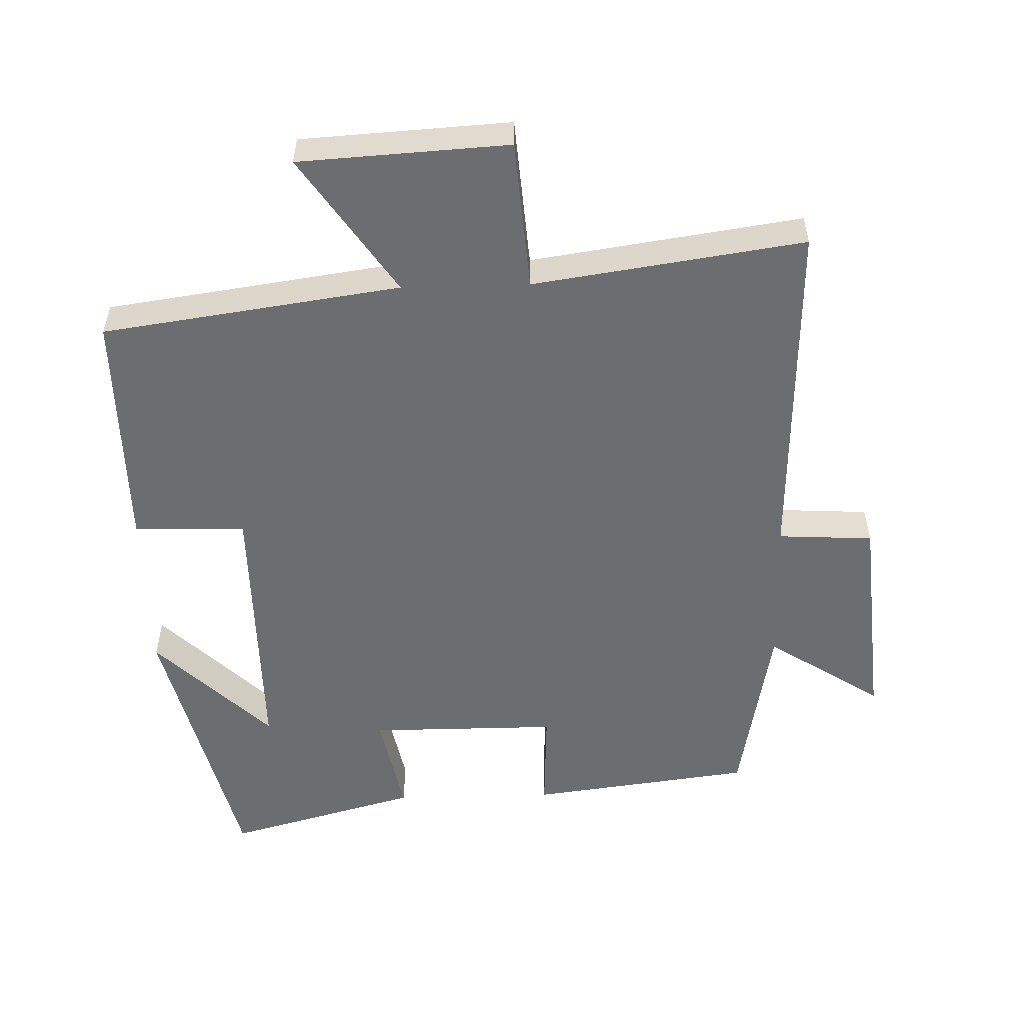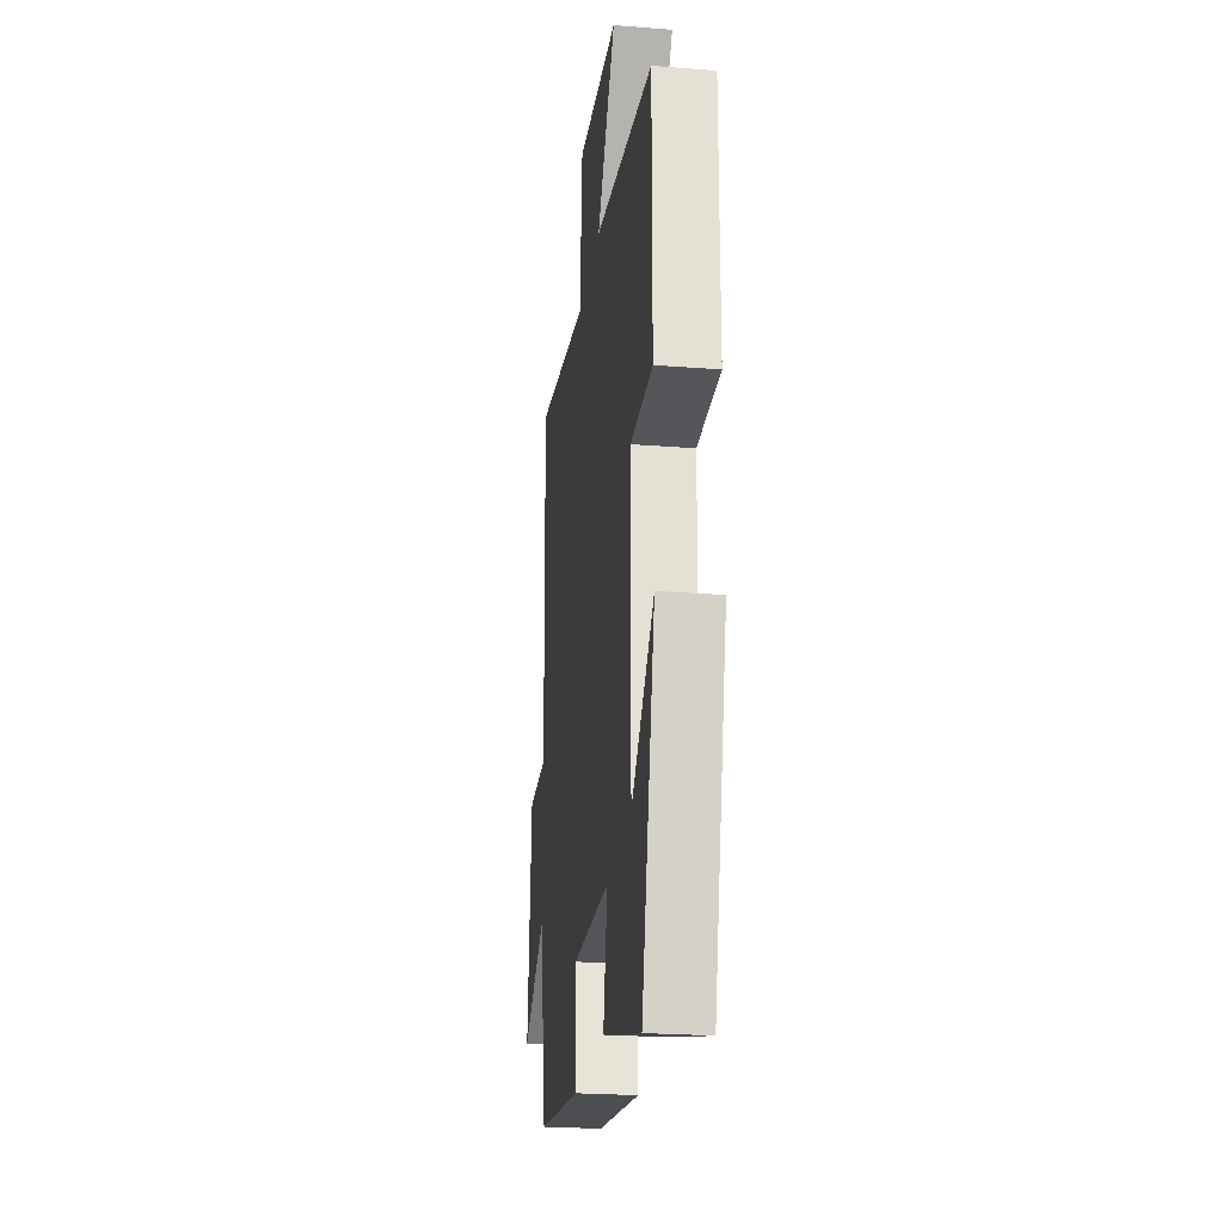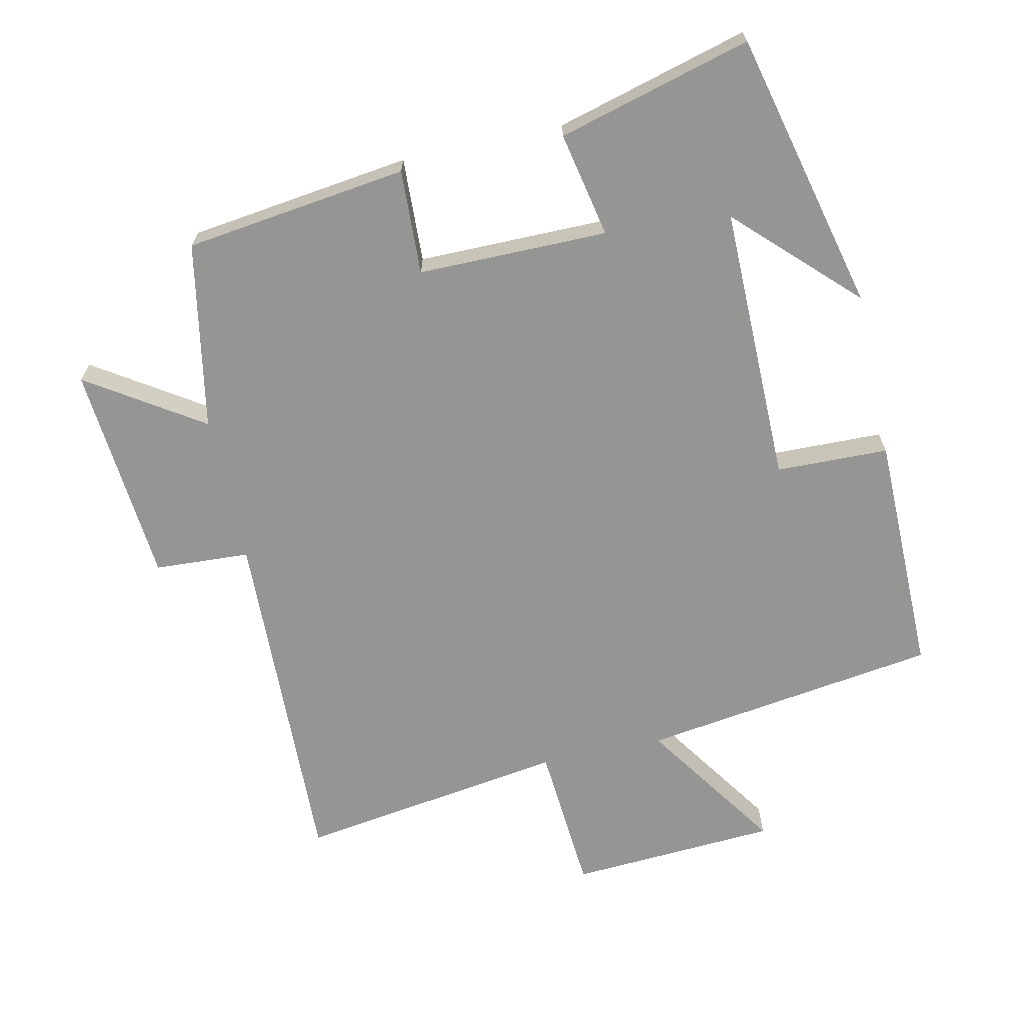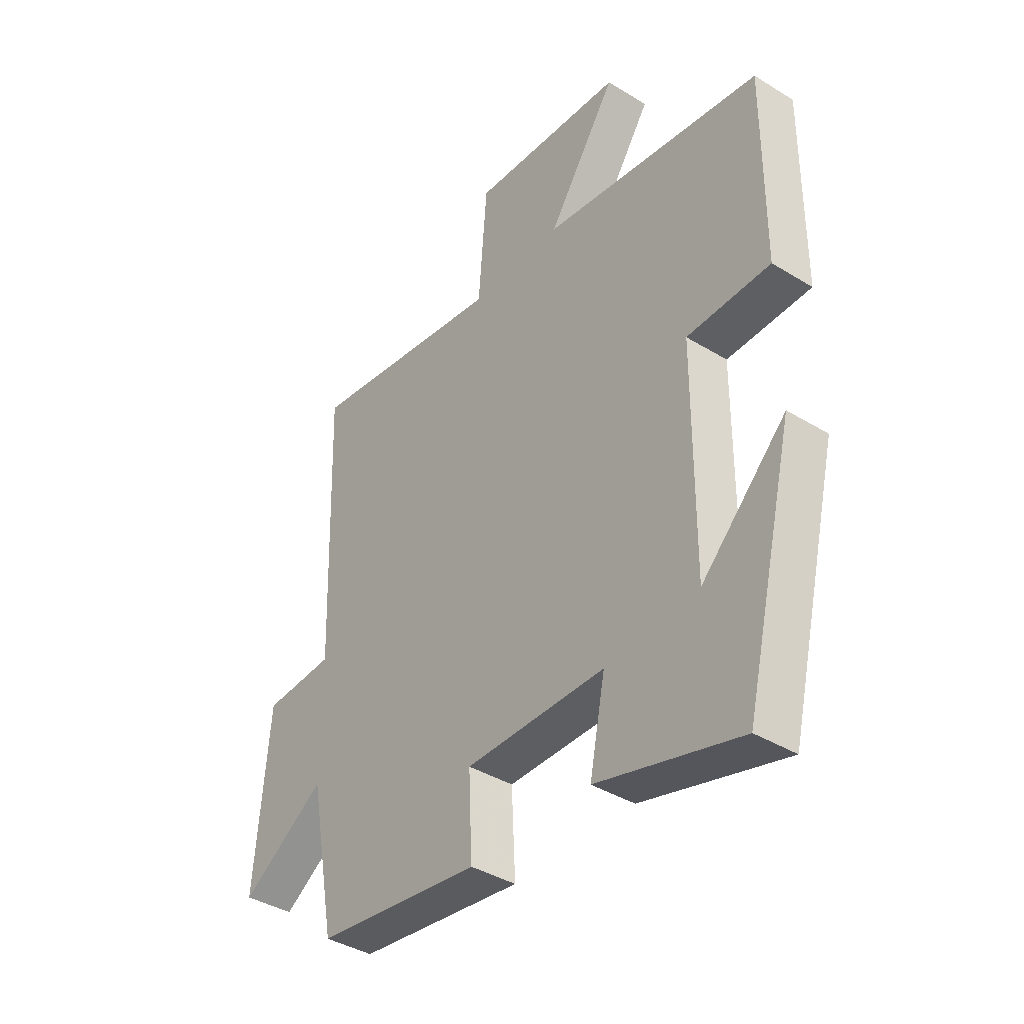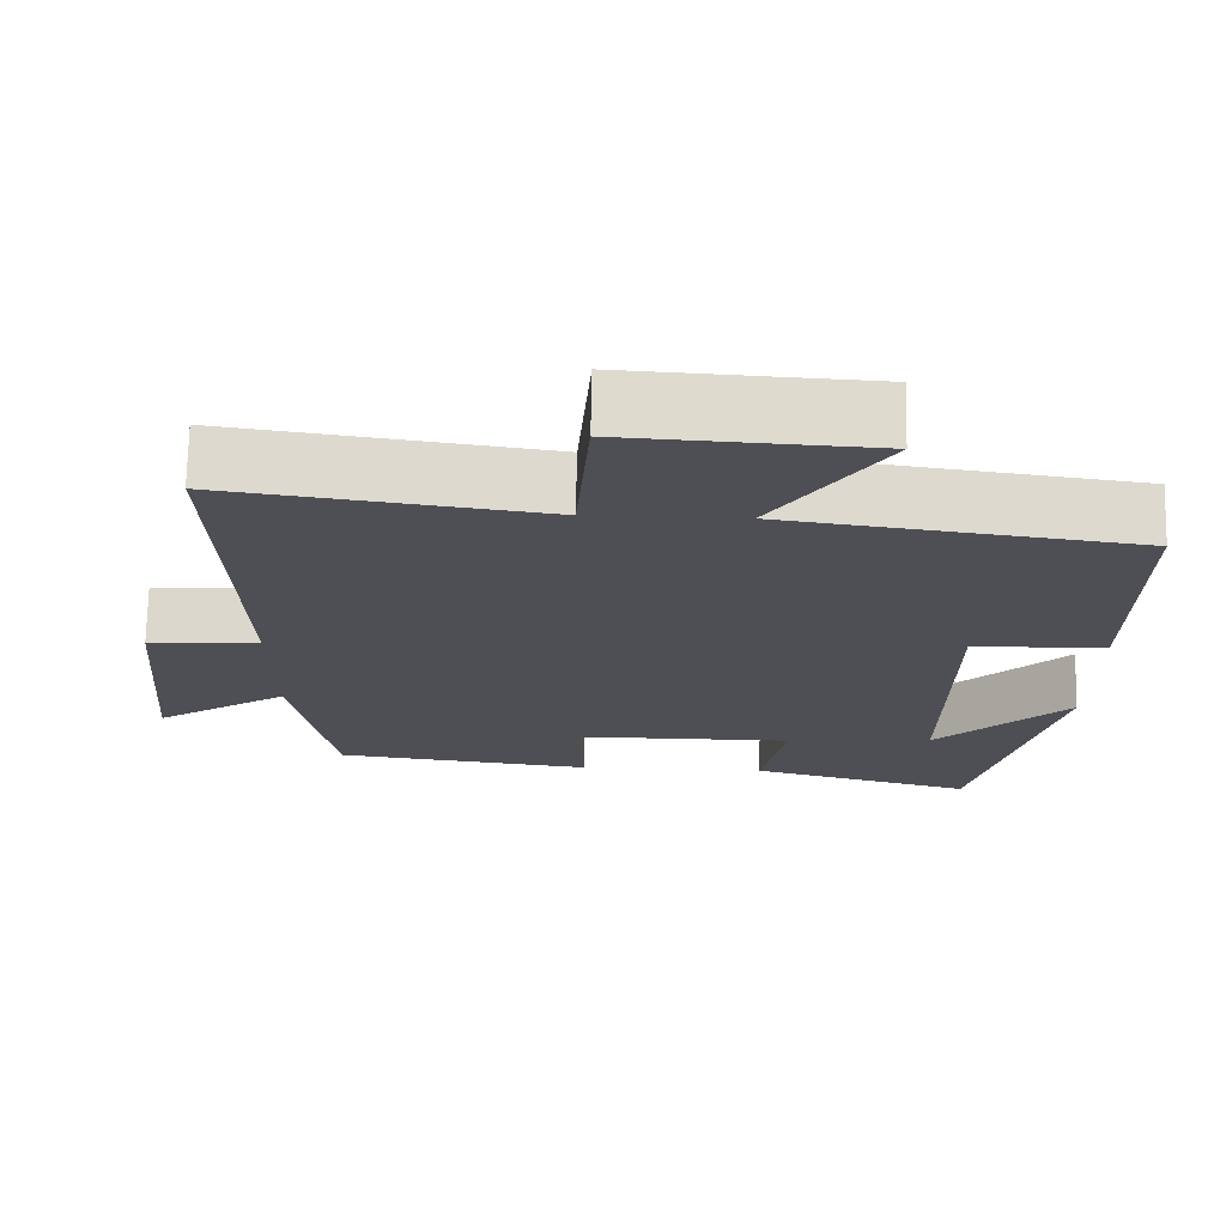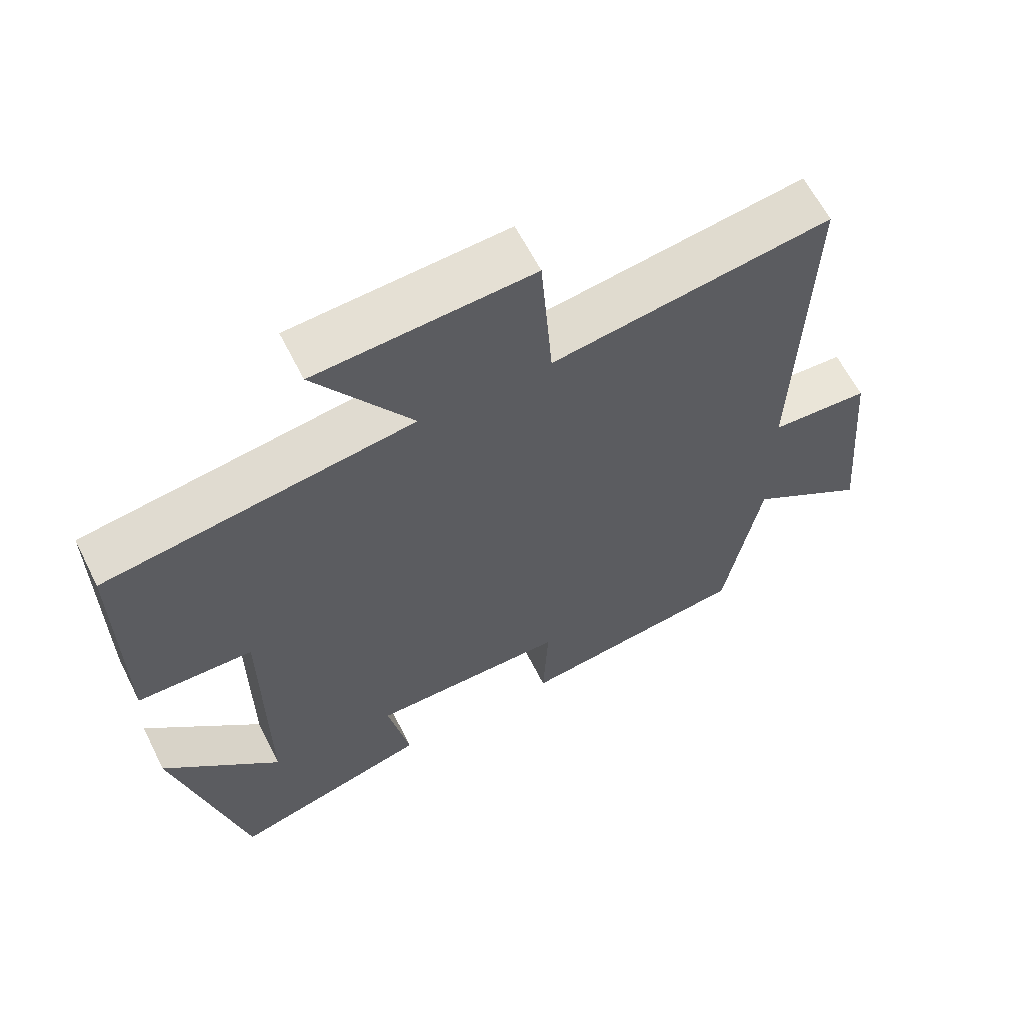
<metadata>
{"format":"obj","ext":"obj","renderer":"f3d","projection":"perspective","resolution":1024,"background":"white","views":[{"elev":-54.0,"azim":1.6,"up":"+Y"},{"elev":-24.1,"azim":-97.5,"up":"+Z"},{"elev":-67.3,"azim":-167.6,"up":"+Y"},{"elev":-39.3,"azim":-127.5,"up":"+Z"},{"elev":71.8,"azim":-178.9,"up":"+Z"},{"elev":62.3,"azim":-26.7,"up":"+Z"}]}
</metadata>
<code>
v -0.401 0.07 -0.577
v -0.5 0.07 -0.167
v -0.333 0.07 -0.331
v -0.335 0.07 0.077
v -0.5 0.07 0.081
v -0.502 0.07 0.438
v -0.065 0.07 0.5
v -0.202 0.07 0.703
v 0.104 0.07 0.721
v 0.121 0.07 0.5
v 0.517 0.07 0.558
v 0.5 0.07 0.039
v 0.64 0.07 0.031
v 0.668 0.07 -0.293
v 0.5 0.07 -0.183
v 0.449 0.07 -0.458
v 0.122 0.07 -0.5
v 0.129 0.07 -0.346
v -0.149 0.07 -0.346
v -0.118 0.07 -0.5
v -0.401 0 -0.577
v -0.5 0 -0.167
v -0.333 0 -0.331
v -0.335 0 0.077
v -0.5 0 0.081
v -0.502 0 0.438
v -0.065 0 0.5
v -0.202 0 0.703
v 0.104 0 0.721
v 0.121 0 0.5
v 0.517 0 0.558
v 0.5 0 0.039
v 0.64 0 0.031
v 0.668 0 -0.293
v 0.5 0 -0.183
v 0.449 0 -0.458
v 0.122 0 -0.5
v 0.129 0 -0.346
v -0.149 0 -0.346
v -0.118 0 -0.5
f 19 20 1
f 15 16 17 18
f 15 18 19
f 12 13 14 15
f 12 15 19
f 10 11 12 19
f 7 8 9 10
f 4 5 6 7
f 3 4 7 10
f 1 2 3
f 1 3 10 19
f 21 40 39
f 38 37 36 35
f 39 38 35
f 35 34 33 32
f 39 35 32
f 39 32 31 30
f 30 29 28 27
f 27 26 25 24
f 30 27 24 23
f 23 22 21
f 39 30 23 21
f 1 21 22 2
f 2 22 23 3
f 3 23 24 4
f 4 24 25 5
f 5 25 26 6
f 6 26 27 7
f 7 27 28 8
f 8 28 29 9
f 9 29 30 10
f 10 30 31 11
f 11 31 32 12
f 12 32 33 13
f 13 33 34 14
f 14 34 35 15
f 15 35 36 16
f 16 36 37 17
f 17 37 38 18
f 18 38 39 19
f 19 39 40 20
f 20 40 21 1

</code>
